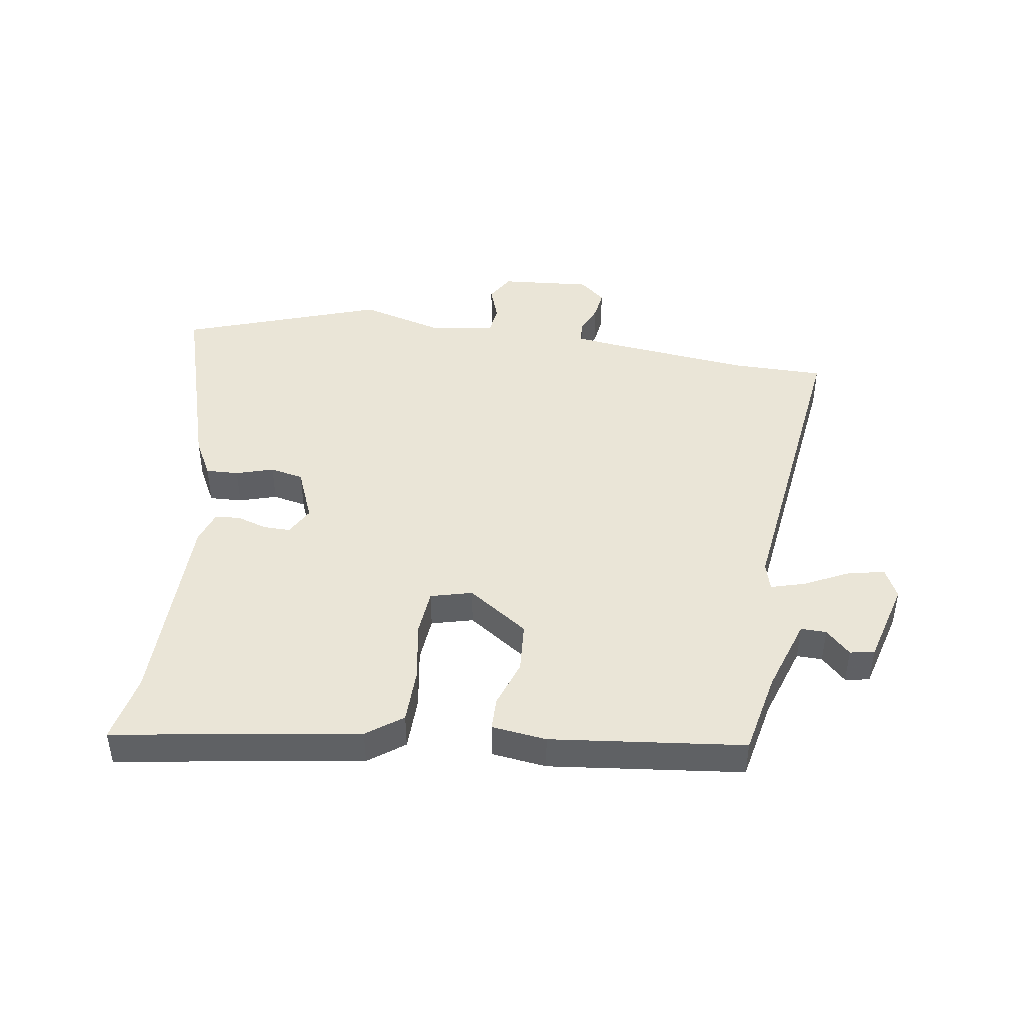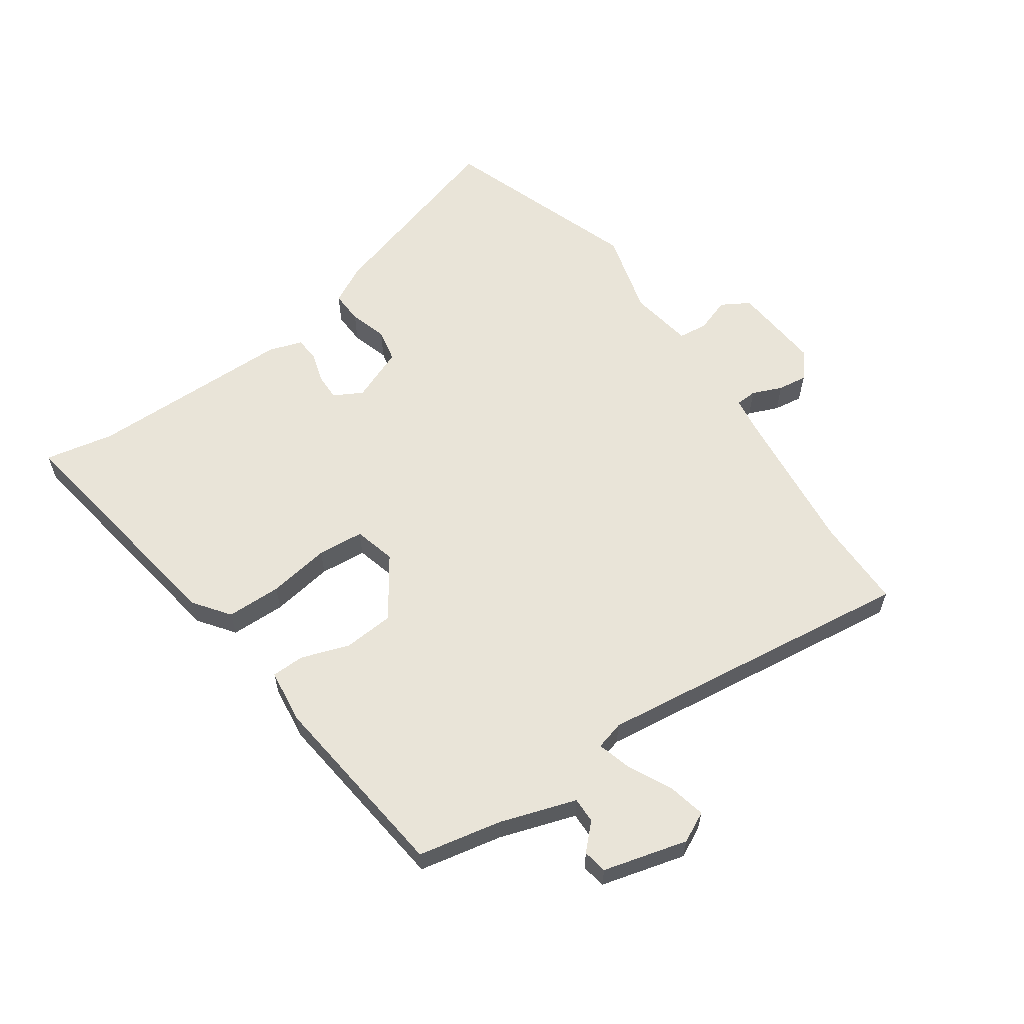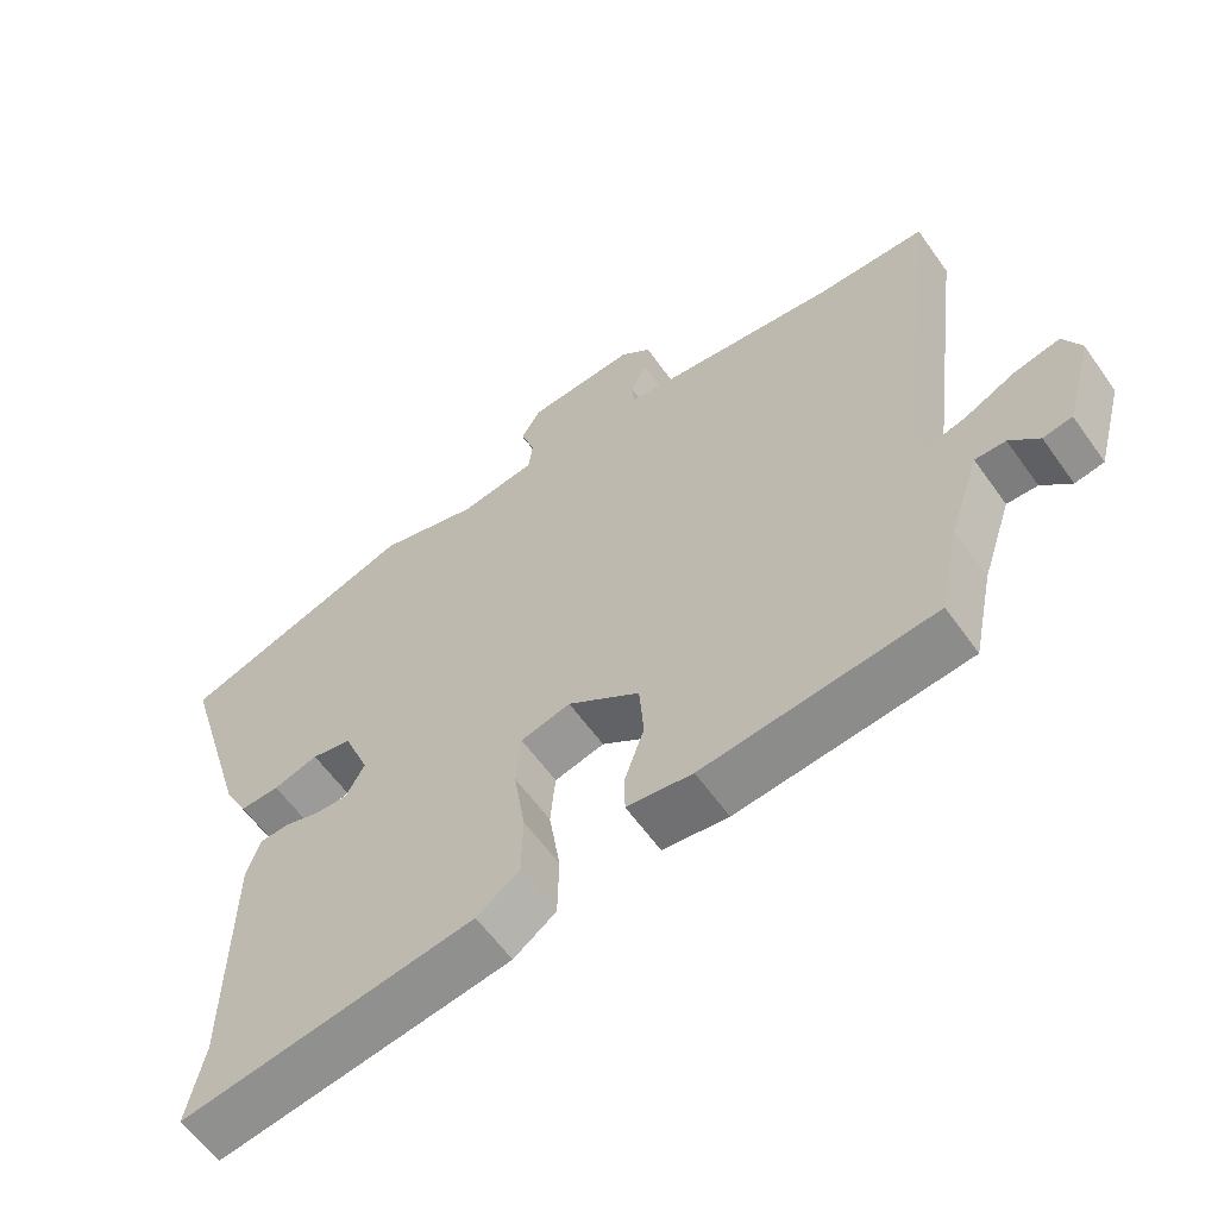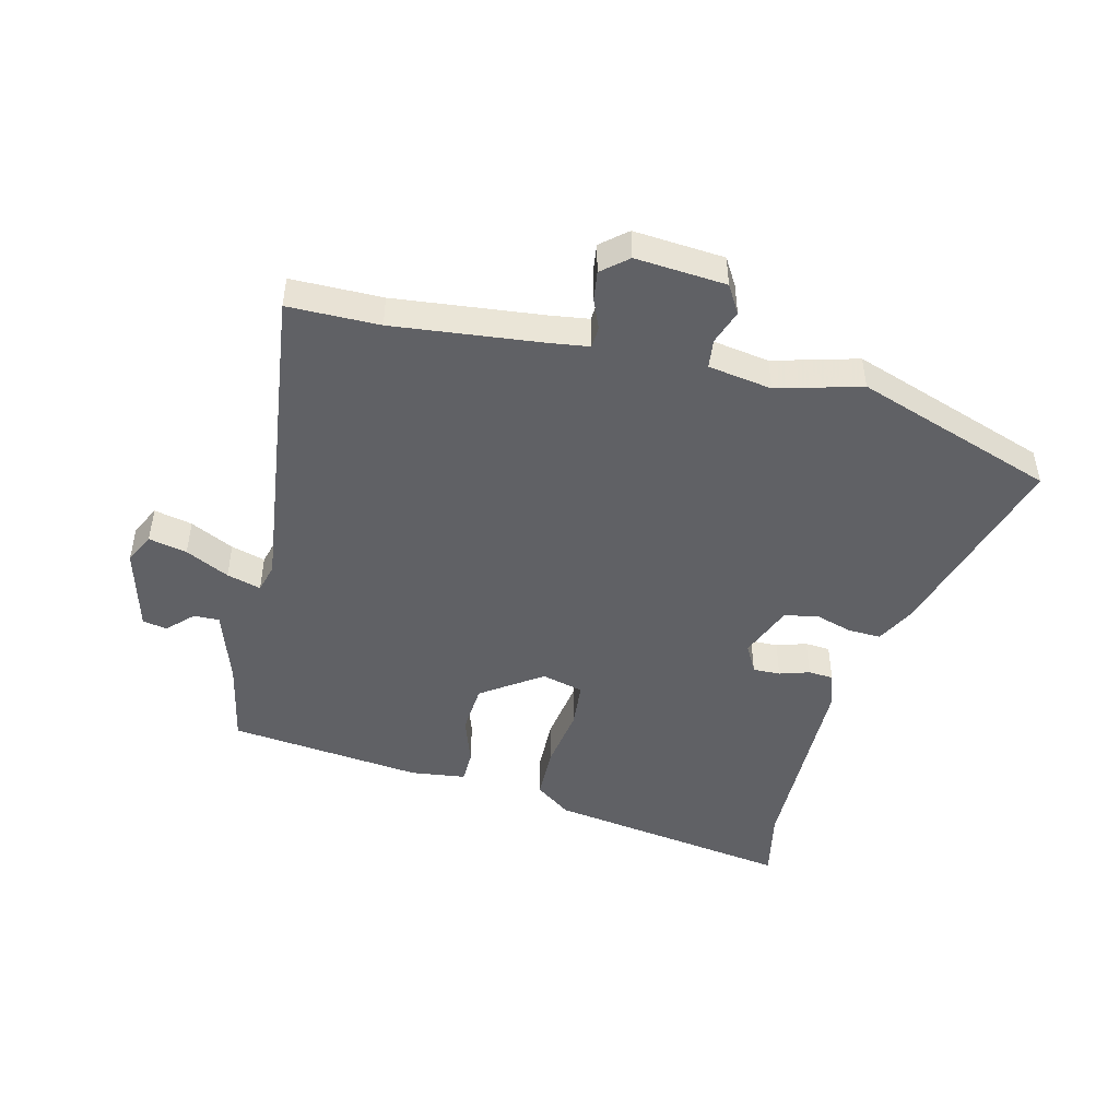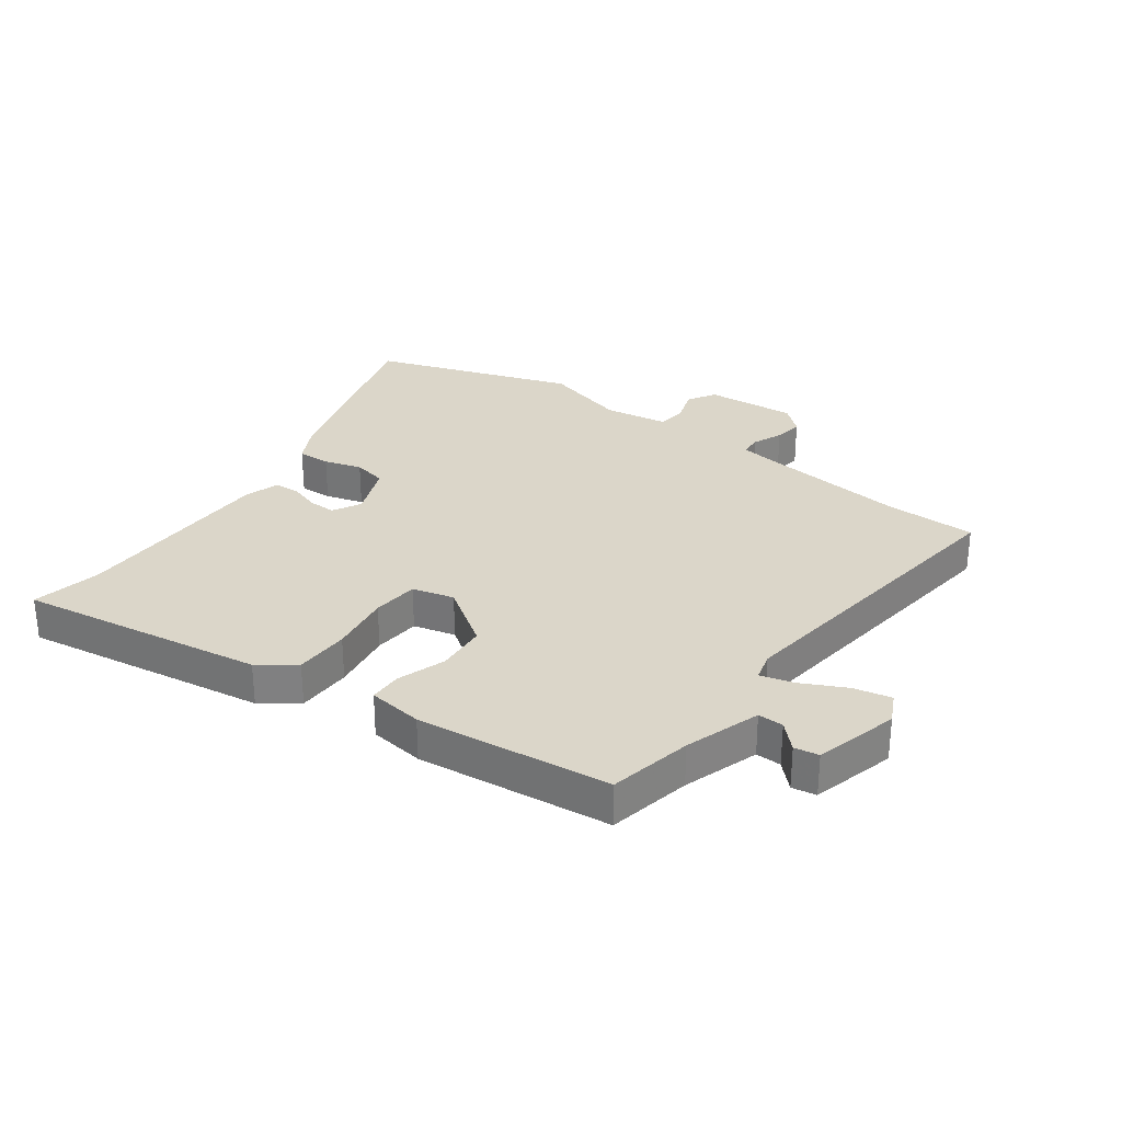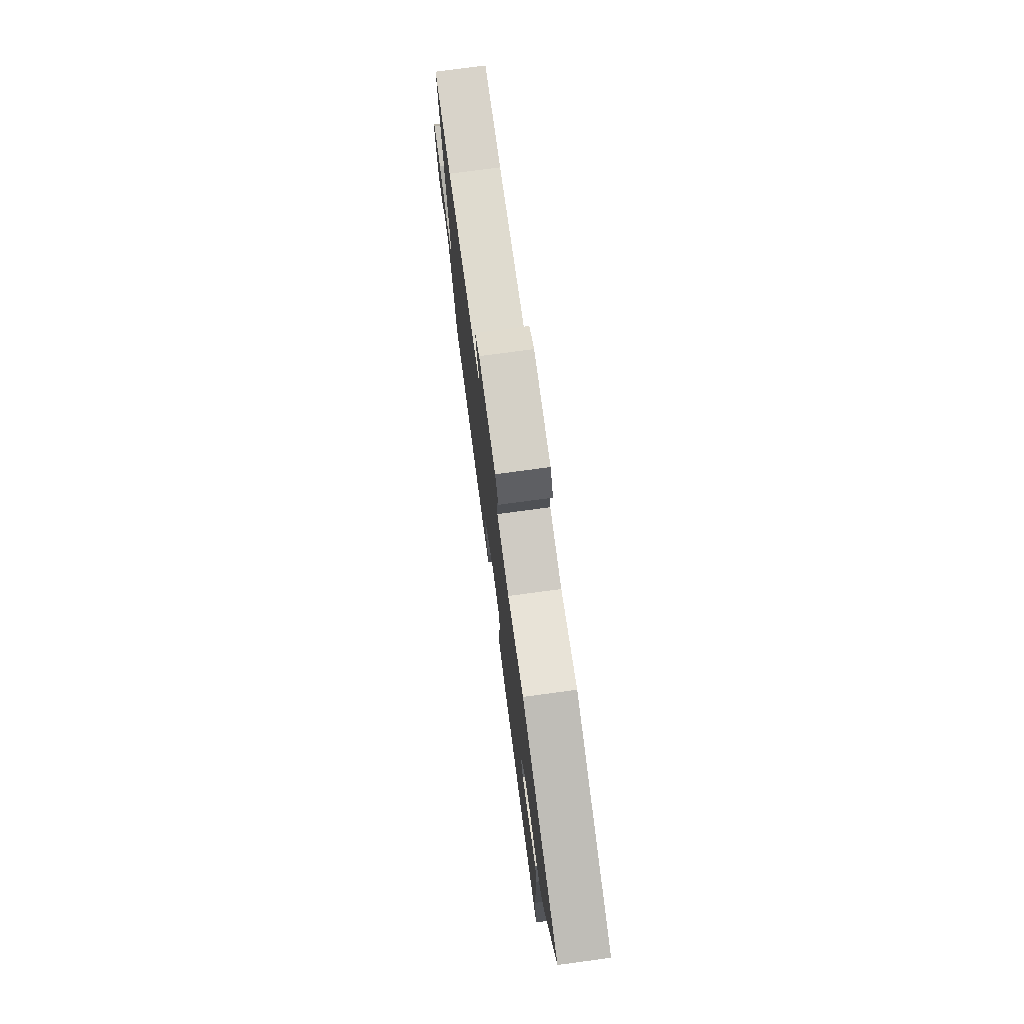
<metadata>
{"format":"obj","ext":"obj","renderer":"f3d","projection":"perspective","resolution":1024,"background":"white","views":[{"elev":44.4,"azim":-171.5,"up":"+Y"},{"elev":59.8,"azim":-125.1,"up":"+Y"},{"elev":-60.1,"azim":-144.8,"up":"+Z"},{"elev":-47.1,"azim":-14.0,"up":"+Y"},{"elev":29.9,"azim":-143.9,"up":"+Y"},{"elev":76.3,"azim":82.3,"up":"+Z"}]}
</metadata>
<code>
v 0.492 0.07 -0.461
v 0.516 0.07 -0.577
v 0.104 0.07 -0.514
v 0.044 0.07 -0.47
v 0.042 0.07 -0.378
v 0.058 0.07 -0.274
v 0.051 0.07 -0.196
v -0.019 0.07 -0.178
v -0.12 0.07 -0.248
v -0.126 0.07 -0.333
v -0.098 0.07 -0.414
v -0.099 0.07 -0.469
v -0.191 0.07 -0.481
v -0.516 0.07 -0.445
v -0.545 0.07 -0.305
v -0.587 0.07 -0.178
v -0.63 0.07 -0.179
v -0.671 0.07 -0.22
v -0.712 0.07 -0.213
v -0.75 0.07 -0.072
v -0.725 0.07 -0.021
v -0.661 0.07 -0.035
v -0.588 0.07 -0.071
v -0.531 0.07 -0.087
v -0.518 0.07 -0.039
v -0.587 0.07 0.499
v -0.434 0.07 0.5
v -0.183 0.07 0.528
v -0.12 0.07 0.537
v -0.118 0.07 0.573
v -0.139 0.07 0.623
v -0.146 0.07 0.672
v -0.103 0.07 0.709
v 0.049 0.07 0.697
v 0.077 0.07 0.65
v 0.057 0.07 0.592
v 0.063 0.07 0.543
v 0.17 0.07 0.526
v 0.311 0.07 0.565
v 0.645 0.07 0.45
v 0.548 0.07 0.12
v 0.514 0.07 0.055
v 0.459 0.07 0.057
v 0.396 0.07 0.076
v 0.34 0.07 0.064
v 0.304 0.07 -0.026
v 0.33 0.07 -0.074
v 0.376 0.07 -0.073
v 0.426 0.07 -0.057
v 0.468 0.07 -0.06
v 0.487 0.07 -0.116
v 0.492 0 -0.461
v 0.516 0 -0.577
v 0.104 0 -0.514
v 0.044 0 -0.47
v 0.042 0 -0.378
v 0.058 0 -0.274
v 0.051 0 -0.196
v -0.019 0 -0.178
v -0.12 0 -0.248
v -0.126 0 -0.333
v -0.098 0 -0.414
v -0.099 0 -0.469
v -0.191 0 -0.481
v -0.516 0 -0.445
v -0.545 0 -0.305
v -0.587 0 -0.178
v -0.63 0 -0.179
v -0.671 0 -0.22
v -0.712 0 -0.213
v -0.75 0 -0.072
v -0.725 0 -0.021
v -0.661 0 -0.035
v -0.588 0 -0.071
v -0.531 0 -0.087
v -0.518 0 -0.039
v -0.587 0 0.499
v -0.434 0 0.5
v -0.183 0 0.528
v -0.12 0 0.537
v -0.118 0 0.573
v -0.139 0 0.623
v -0.146 0 0.672
v -0.103 0 0.709
v 0.049 0 0.697
v 0.077 0 0.65
v 0.057 0 0.592
v 0.063 0 0.543
v 0.17 0 0.526
v 0.311 0 0.565
v 0.645 0 0.45
v 0.548 0 0.12
v 0.514 0 0.055
v 0.459 0 0.057
v 0.396 0 0.076
v 0.34 0 0.064
v 0.304 0 -0.026
v 0.33 0 -0.074
v 0.376 0 -0.073
v 0.426 0 -0.057
v 0.468 0 -0.06
v 0.487 0 -0.116
f 48 49 50 51
f 47 48 51 1
f 46 47 1 2
f 41 42 43 44
f 41 44 45
f 38 39 40 41
f 37 38 41 45
f 33 34 35 36
f 33 36 37
f 30 31 32 33
f 29 30 33 37
f 28 29 37 45
f 25 26 27
f 25 27 28 45
f 20 21 22 23
f 20 23 24
f 17 18 19 20
f 16 17 20 24
f 15 16 24
f 10 11 12 13
f 9 10 13 14
f 8 9 14 15
f 3 4 5 6
f 46 2 3 6
f 46 6 7
f 45 46 7 8
f 24 25 45
f 8 15 24 45
f 102 101 100 99
f 52 102 99 98
f 53 52 98 97
f 95 94 93 92
f 96 95 92
f 92 91 90 89
f 96 92 89 88
f 87 86 85 84
f 88 87 84
f 84 83 82 81
f 88 84 81 80
f 96 88 80 79
f 78 77 76
f 96 79 78 76
f 74 73 72 71
f 75 74 71
f 71 70 69 68
f 75 71 68 67
f 75 67 66
f 64 63 62 61
f 65 64 61 60
f 66 65 60 59
f 57 56 55 54
f 57 54 53 97
f 58 57 97
f 59 58 97 96
f 96 76 75
f 96 75 66 59
f 1 52 53 2
f 2 53 54 3
f 3 54 55 4
f 4 55 56 5
f 5 56 57 6
f 6 57 58 7
f 7 58 59 8
f 8 59 60 9
f 9 60 61 10
f 10 61 62 11
f 11 62 63 12
f 12 63 64 13
f 13 64 65 14
f 14 65 66 15
f 15 66 67 16
f 16 67 68 17
f 17 68 69 18
f 18 69 70 19
f 19 70 71 20
f 20 71 72 21
f 21 72 73 22
f 22 73 74 23
f 23 74 75 24
f 24 75 76 25
f 25 76 77 26
f 26 77 78 27
f 27 78 79 28
f 28 79 80 29
f 29 80 81 30
f 30 81 82 31
f 31 82 83 32
f 32 83 84 33
f 33 84 85 34
f 34 85 86 35
f 35 86 87 36
f 36 87 88 37
f 37 88 89 38
f 38 89 90 39
f 39 90 91 40
f 40 91 92 41
f 41 92 93 42
f 42 93 94 43
f 43 94 95 44
f 44 95 96 45
f 45 96 97 46
f 46 97 98 47
f 47 98 99 48
f 48 99 100 49
f 49 100 101 50
f 50 101 102 51
f 51 102 52 1

</code>
